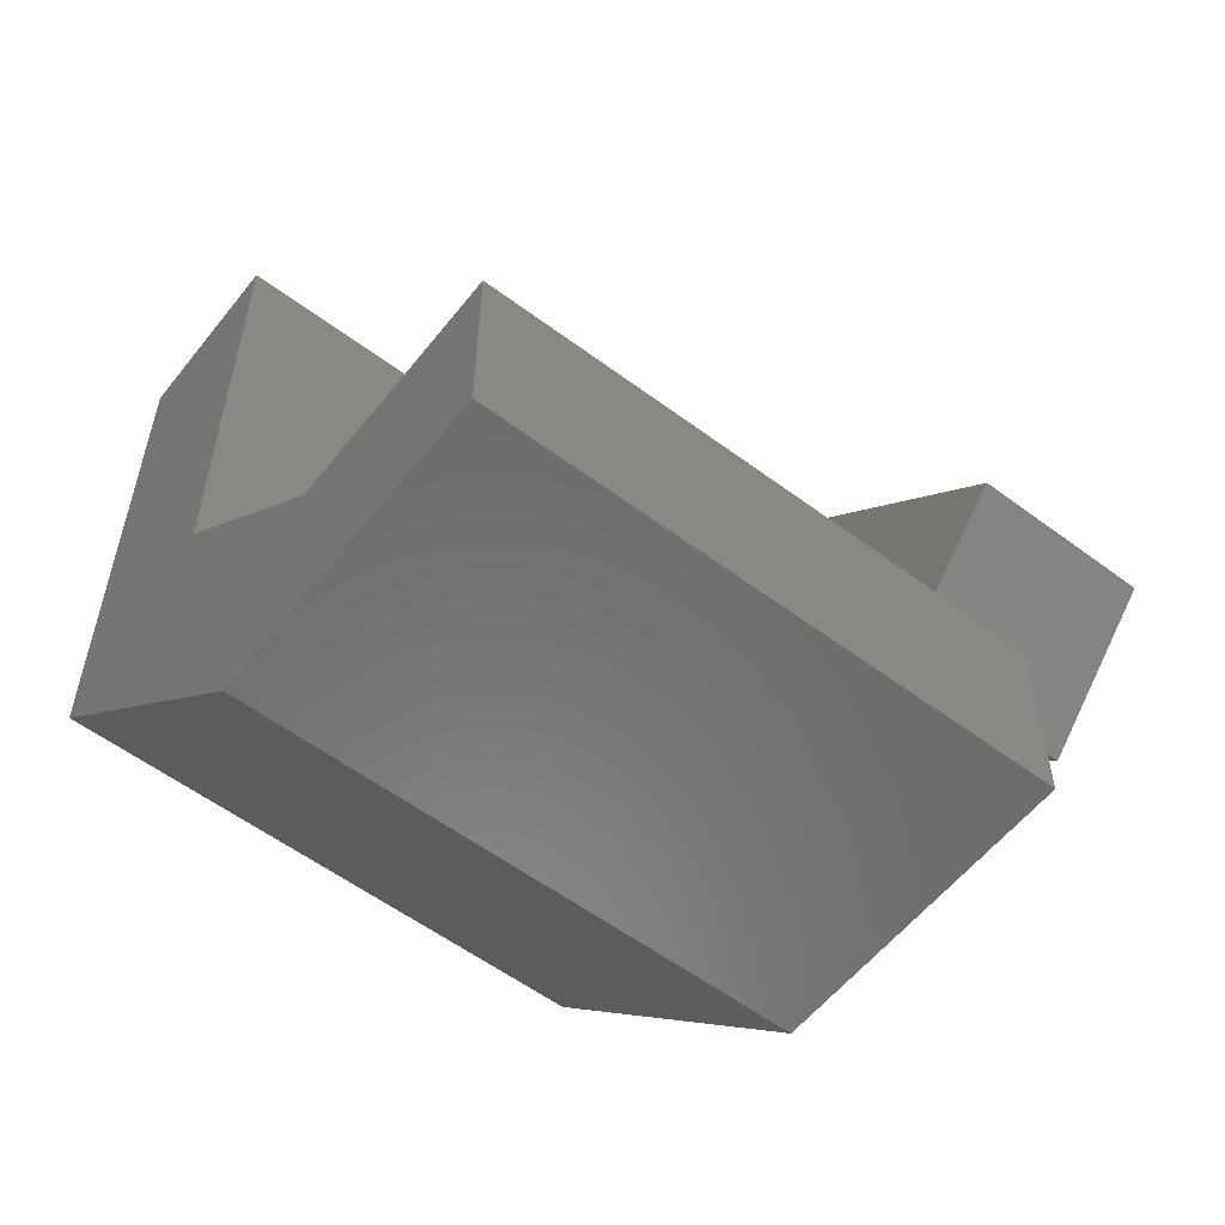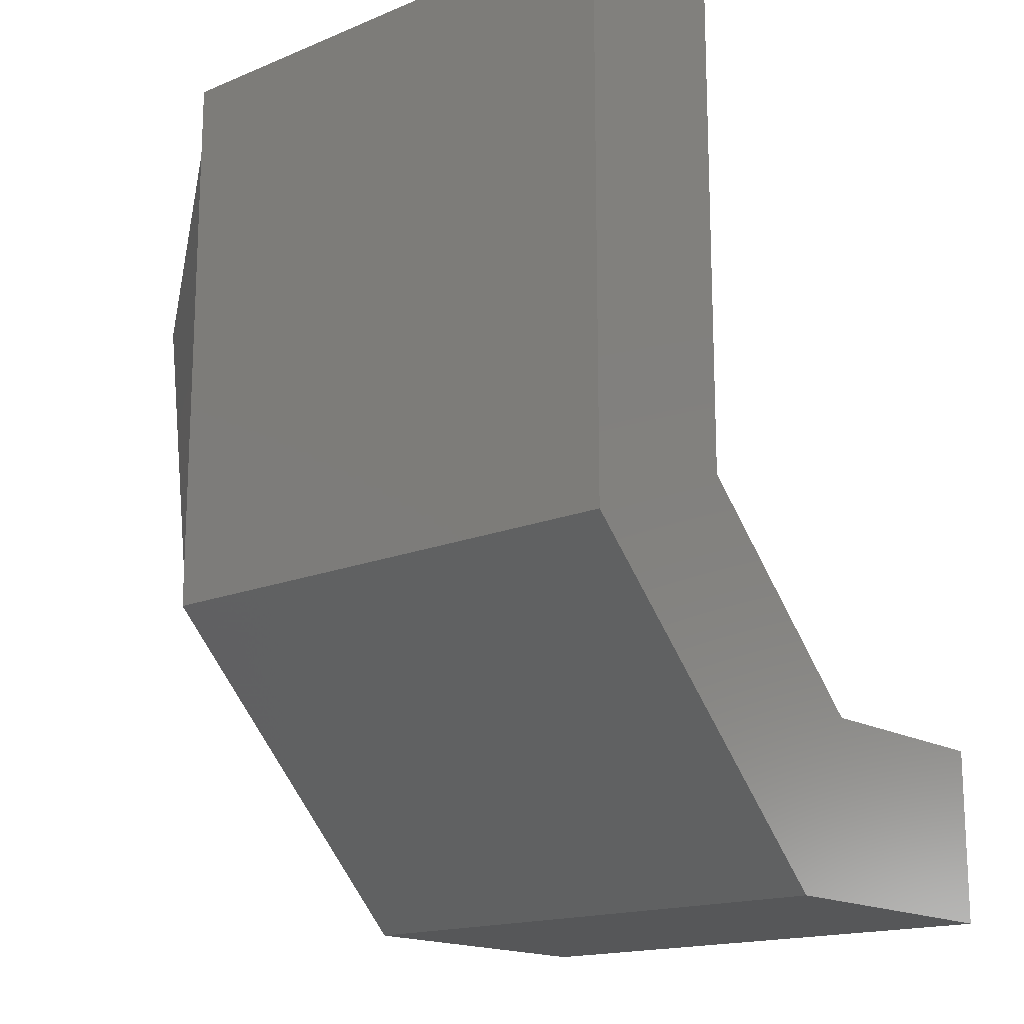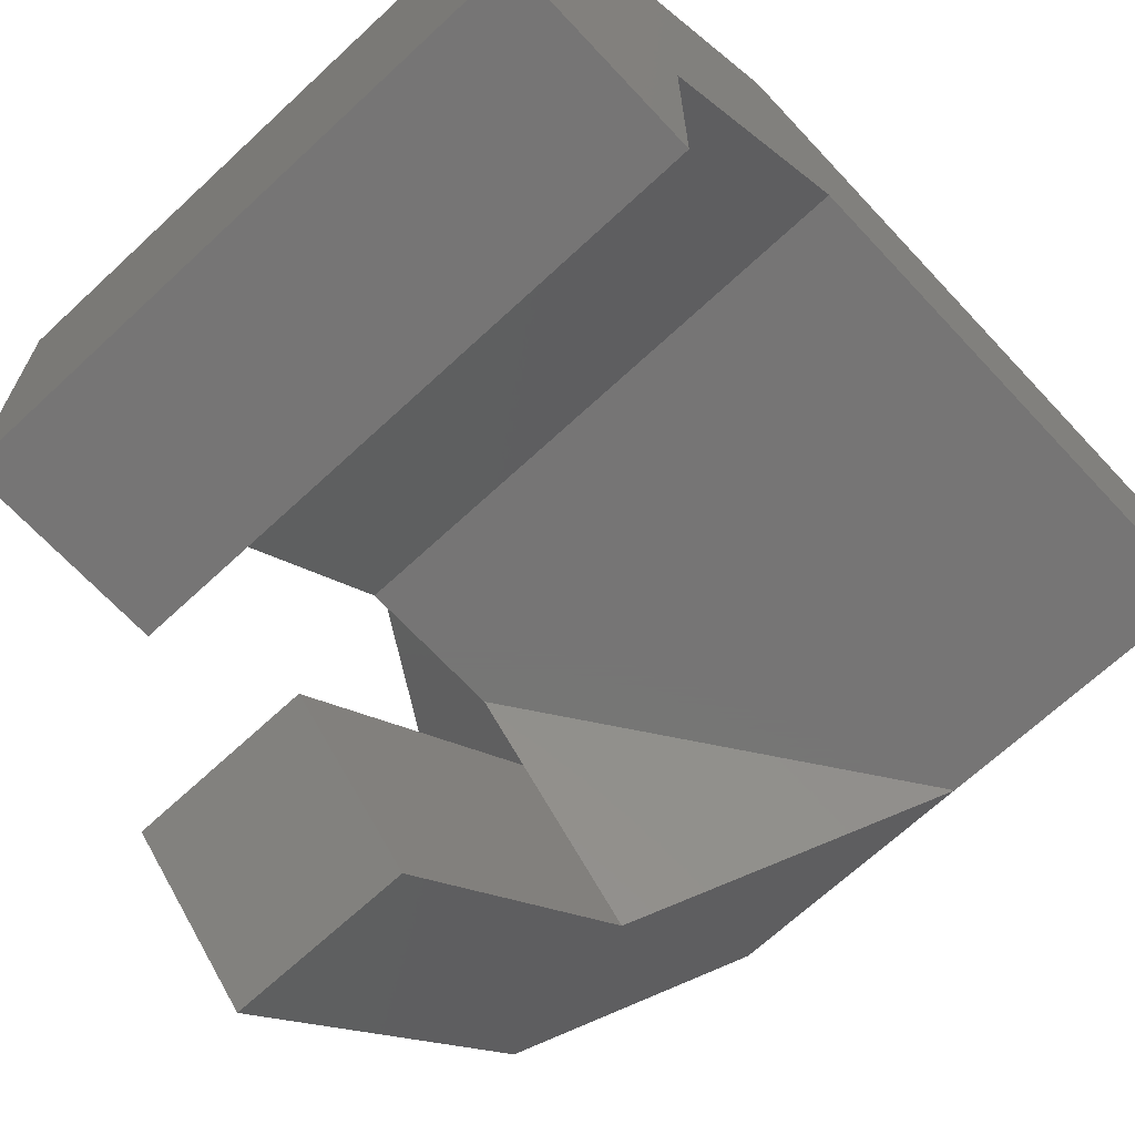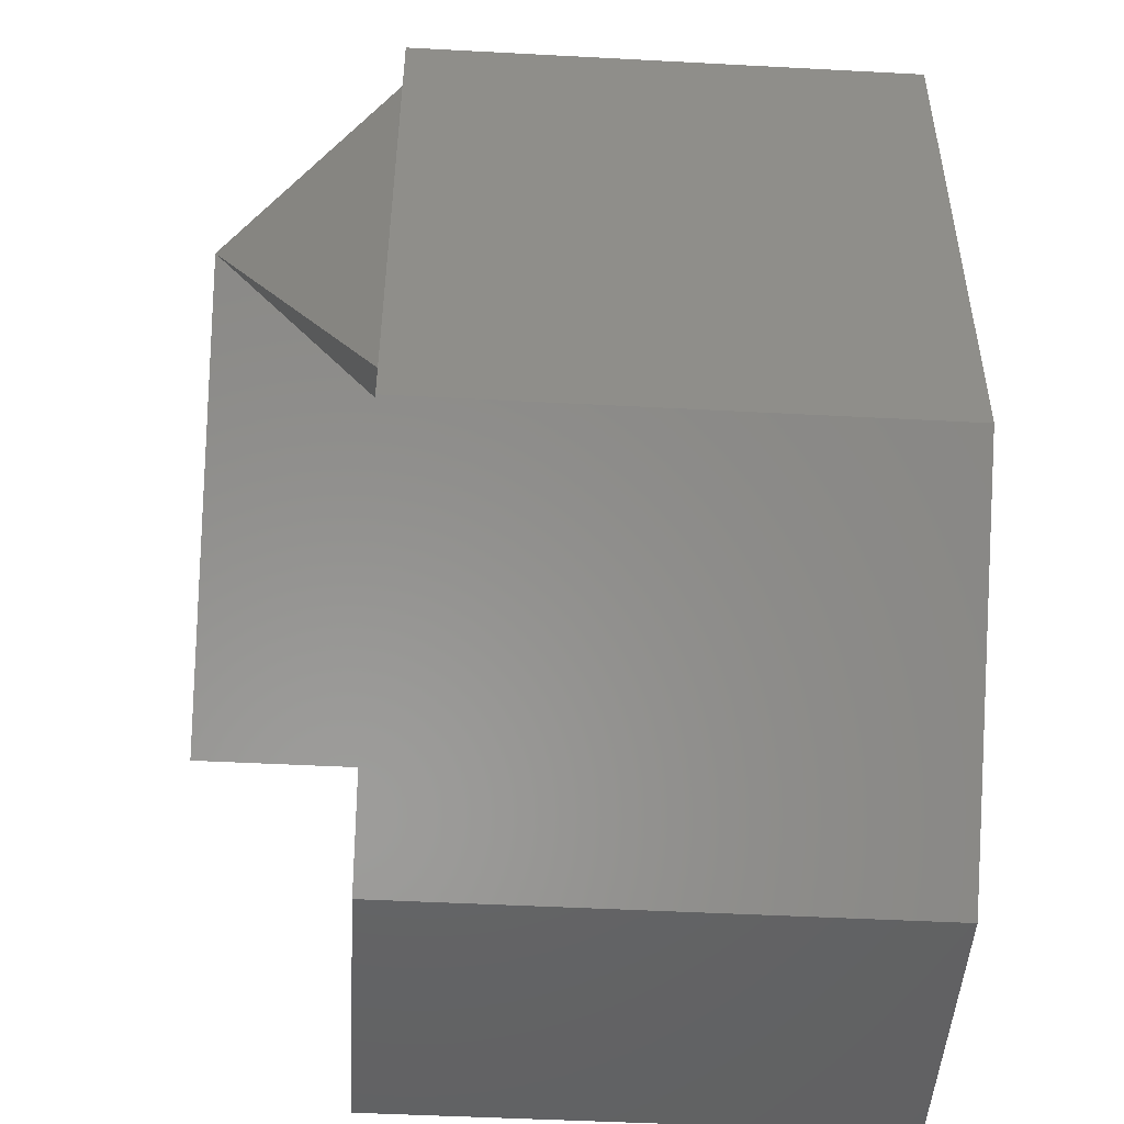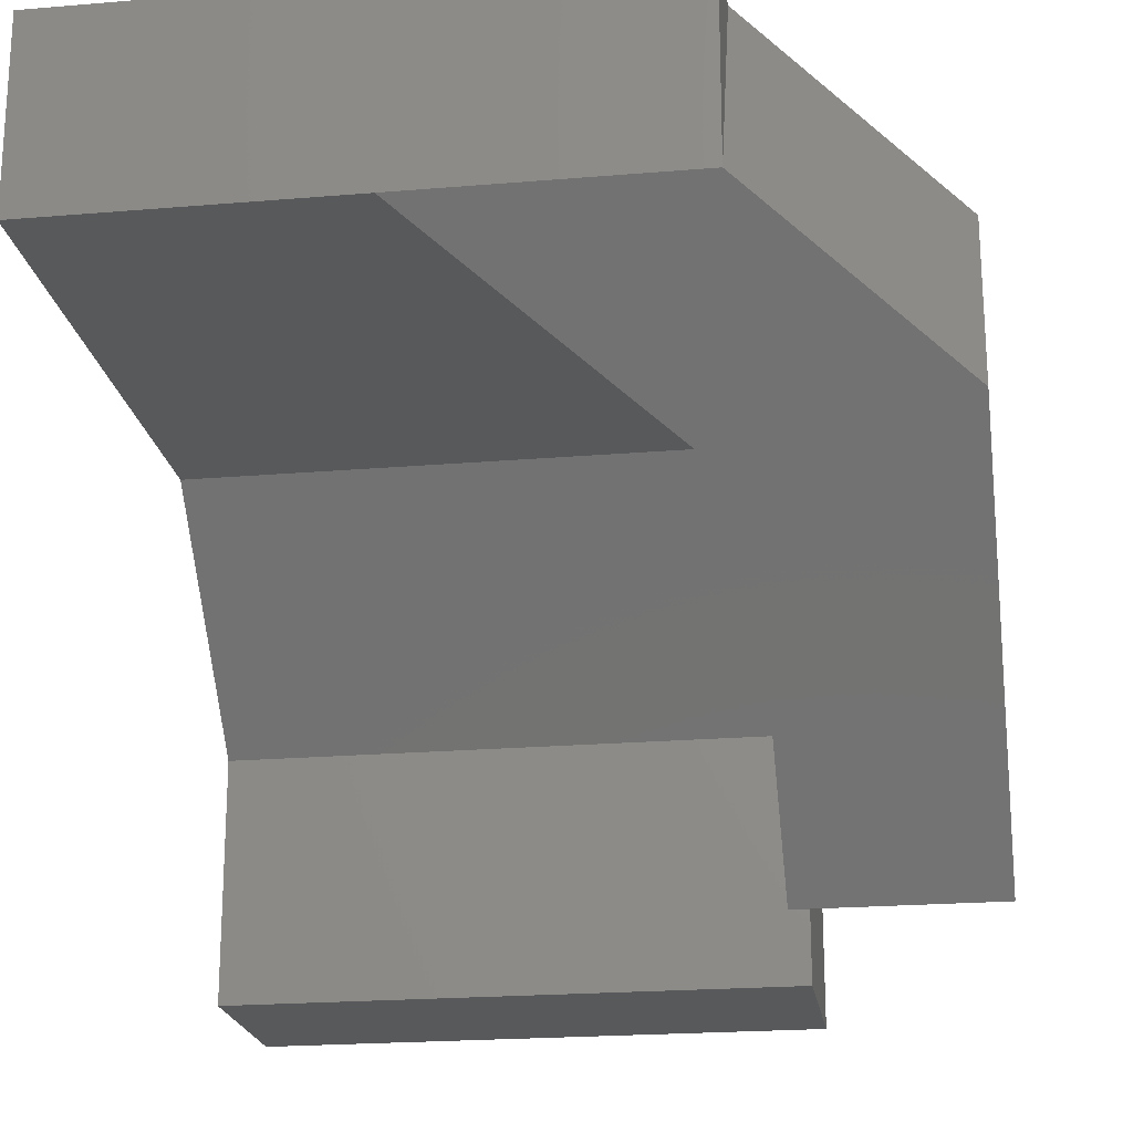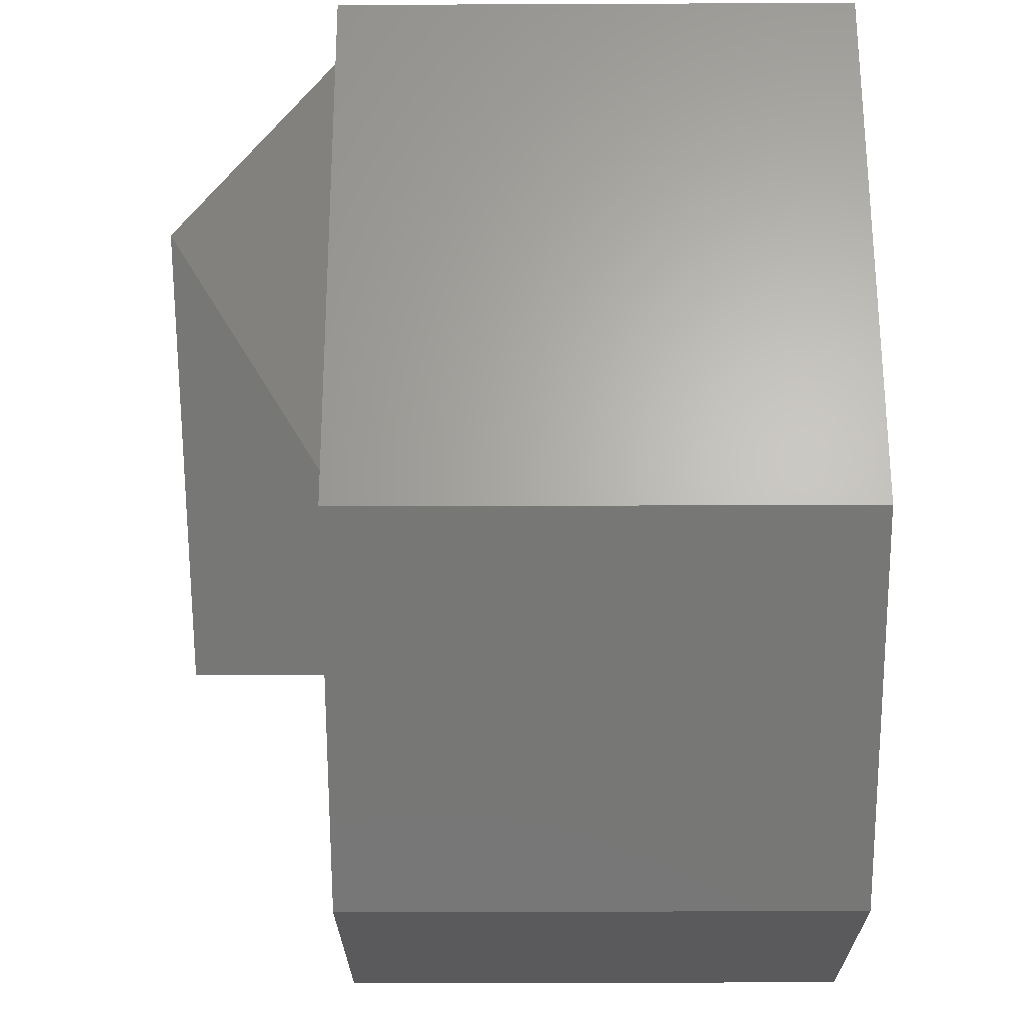
<metadata>
{"format":"stl","ext":"stl","renderer":"f3d","projection":"perspective","resolution":1024,"background":"white","views":[{"elev":-56.8,"azim":142.1,"up":"+Y"},{"elev":-16.5,"azim":40.2,"up":"+Y"},{"elev":-68.0,"azim":43.0,"up":"+Z"},{"elev":-47.9,"azim":-3.4,"up":"+Y"},{"elev":-21.1,"azim":-171.4,"up":"+Z"},{"elev":-24.7,"azim":0.4,"up":"+Y"}]}
</metadata>
<code>
# stl→obj: 28 verts, 52 faces
v -0.1768 4.331e-15 0.0625
v 0 0 -0.0625
v -0.1768 4.331e-15 -0.0625
v 0.1982 4.331e-15 0.0625
v 0.1982 4.331e-15 -0.0625
v -0.1768 -0.3018 -0.3643
v -0.1768 -0.2134 -0.09911
v -0.1768 -0.3902 -0.2759
v -0.1768 -0.125 -0.1875
v -0.1768 -0.05178 0.0625
v -0.3018 -0.1402 -0.02589
v -0.1768 -0.375 0.0625
v -0.1768 -0.25 -0.0625
v 0.1982 -0.3491 -0.0625
v -0.1768 -0.3491 -0.0625
v 0.1982 -0.6143 -0.1509
v -0.1768 -0.6143 -0.3643
v 0.1982 -0.6143 -0.3643
v -0.1768 -0.6143 -0.1509
v -0.3018 -0.3018 -0.3643
v -0.3018 -0.3902 -0.2759
v -0.3018 -0.08839 -0.1509
v -0.1768 -0.4893 -0.2027
v 0.1982 -0.4893 -0.2027
v 0.1982 -0.4893 -0.3643
v 0.1982 -0.4009 0.0625
v -0.1768 -0.4893 -0.3643
v -0.1768 -0.4009 0.0625
f 1 2 3
f 2 4 5
f 4 2 1
f 6 7 8
f 7 6 9
f 10 11 12
f 13 14 15
f 14 13 2
f 14 2 5
f 16 17 18
f 17 16 19
f 11 13 12
f 13 11 7
f 8 20 6
f 20 8 21
f 11 20 21
f 20 11 22
f 14 23 15
f 23 14 24
f 25 16 18
f 16 25 24
f 16 24 26
f 26 24 14
f 26 14 4
f 4 14 5
f 8 11 21
f 11 8 7
f 23 25 27
f 25 23 24
f 27 18 17
f 18 27 25
f 3 10 1
f 28 10 12
f 10 28 26
f 10 26 4
f 4 1 10
f 10 22 11
f 22 10 3
f 7 2 13
f 2 7 9
f 28 17 19
f 17 28 23
f 23 28 15
f 15 28 12
f 15 12 13
f 27 17 23
f 2 9 3
f 3 20 22
f 20 3 6
f 6 3 9
f 16 28 19
f 28 16 26

</code>
